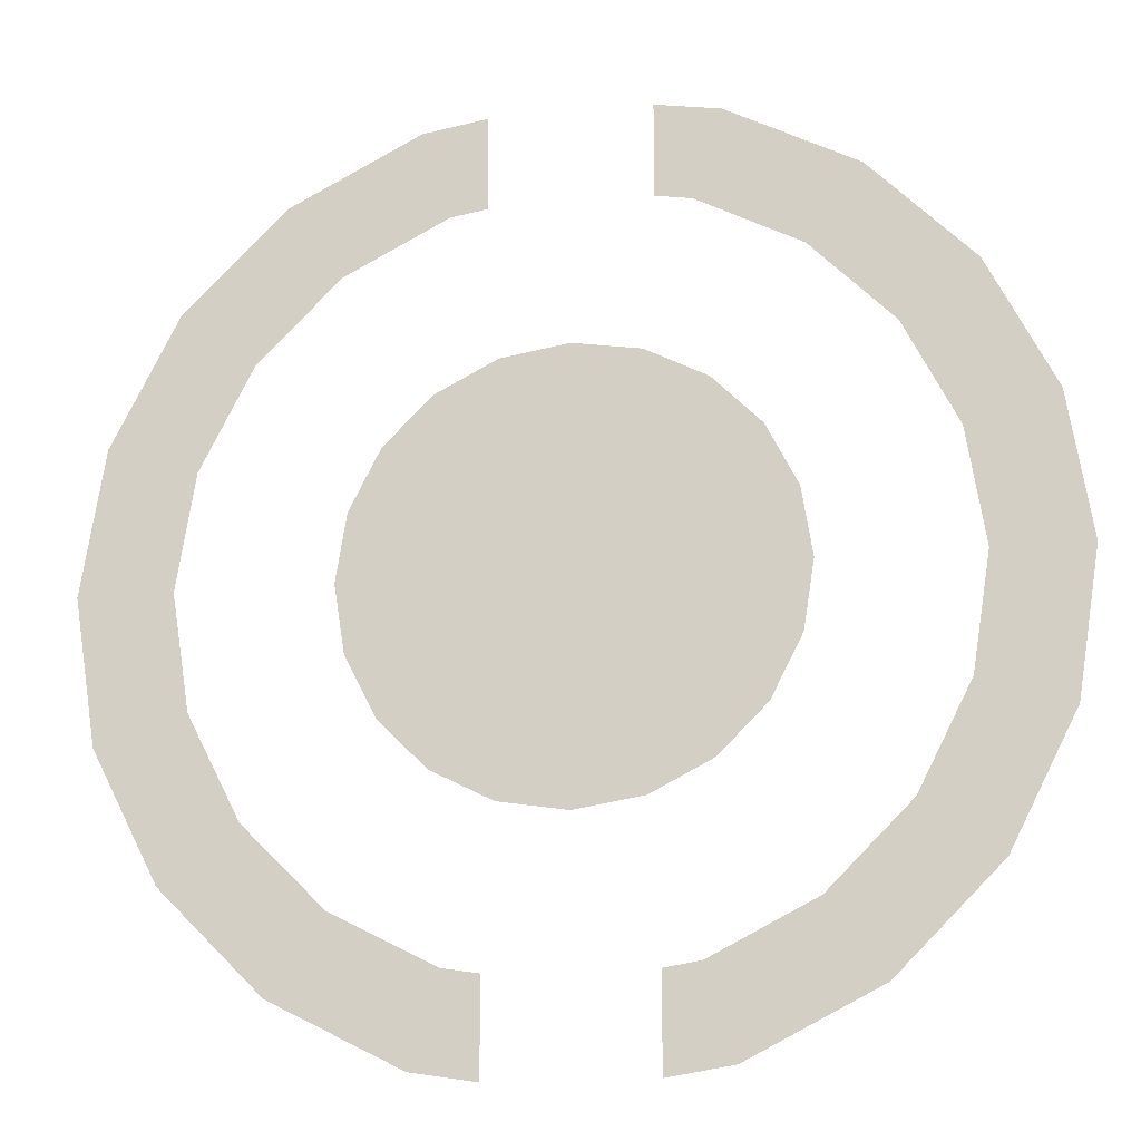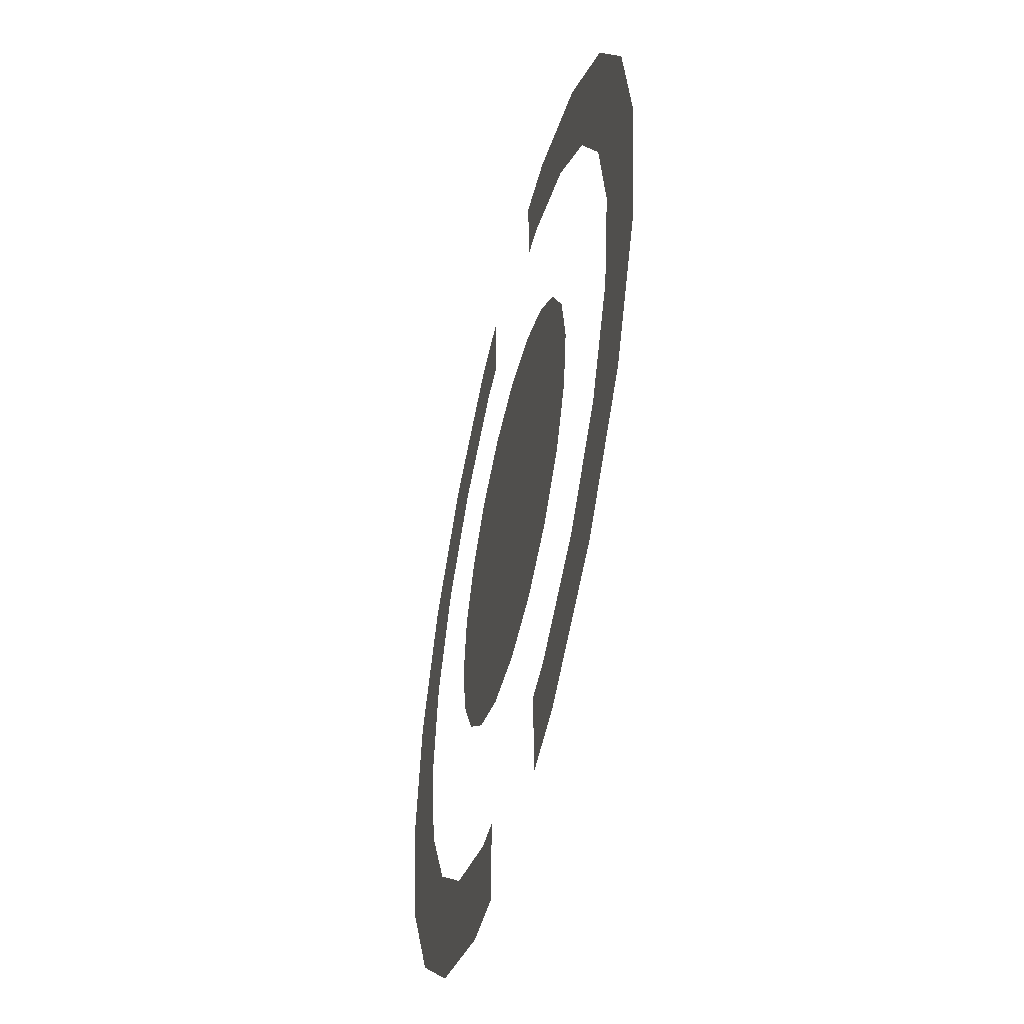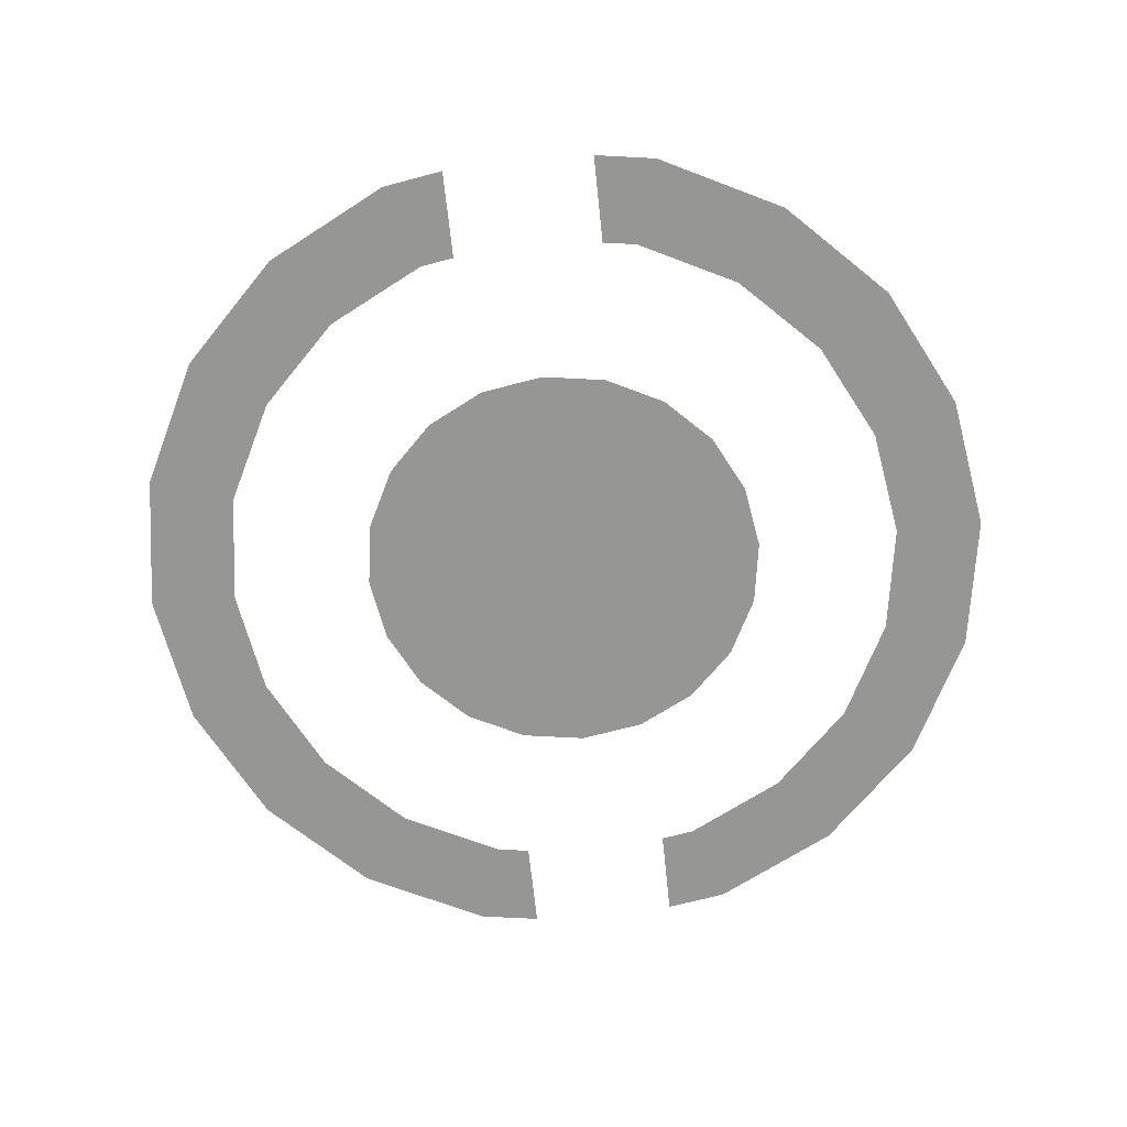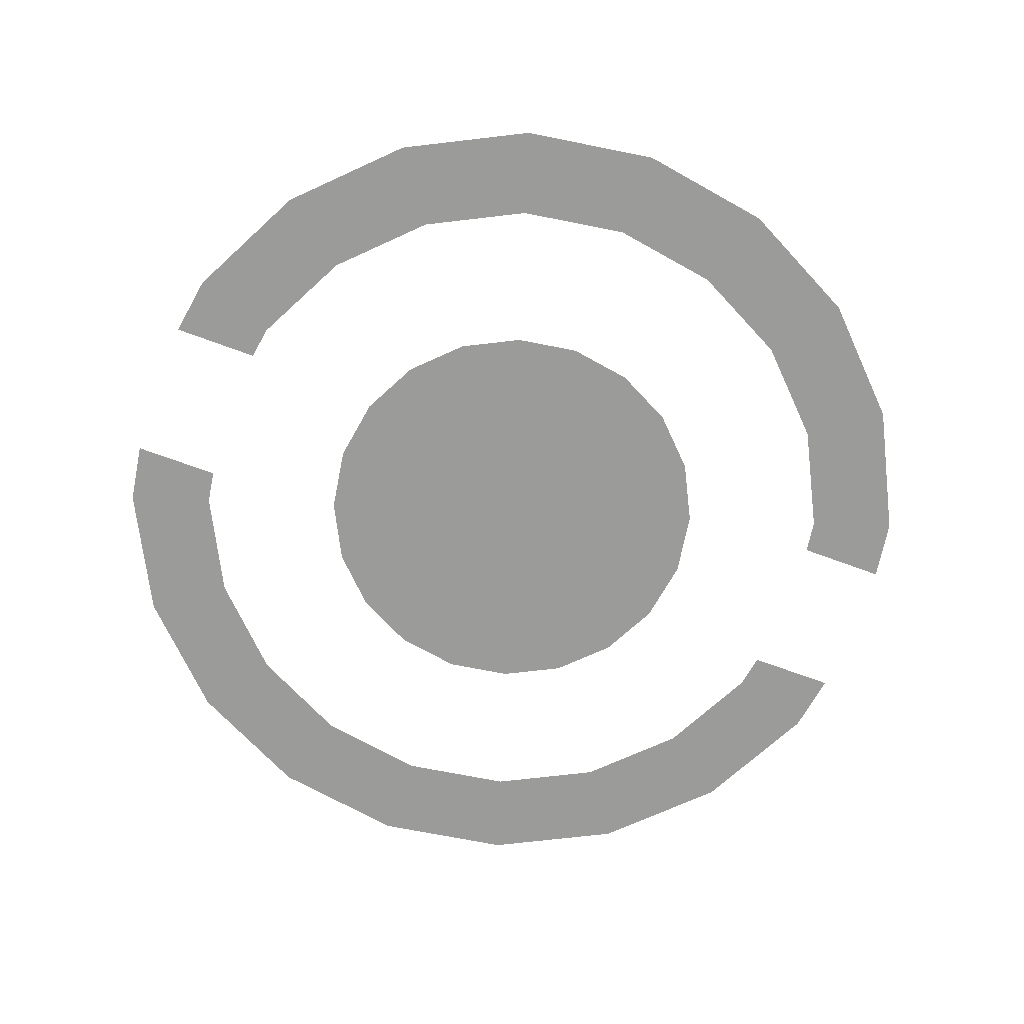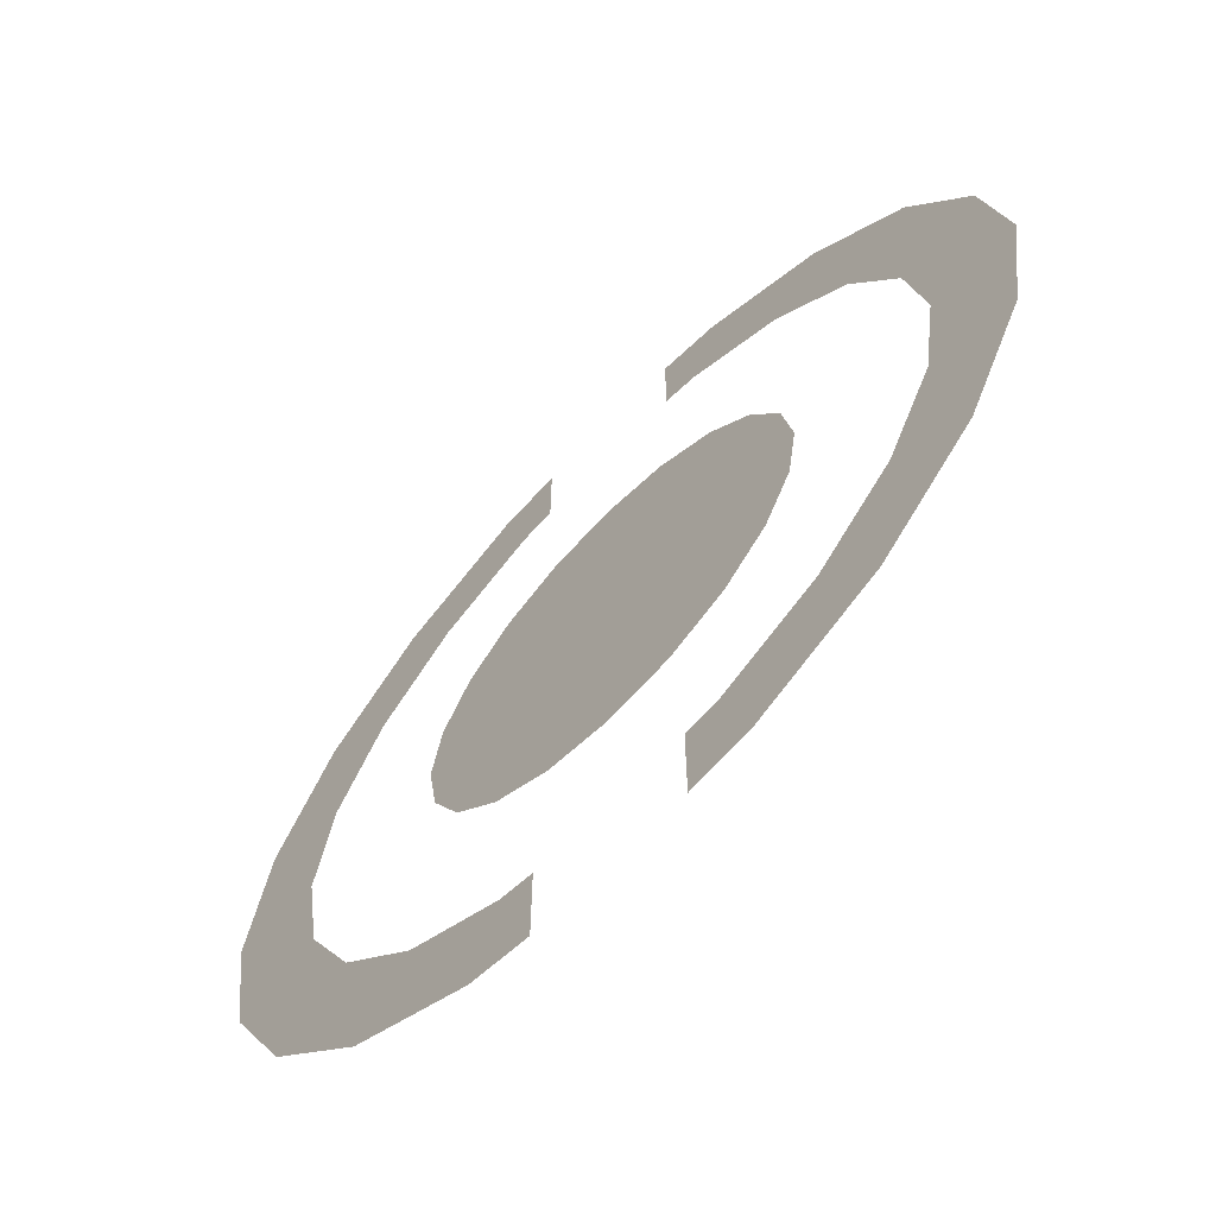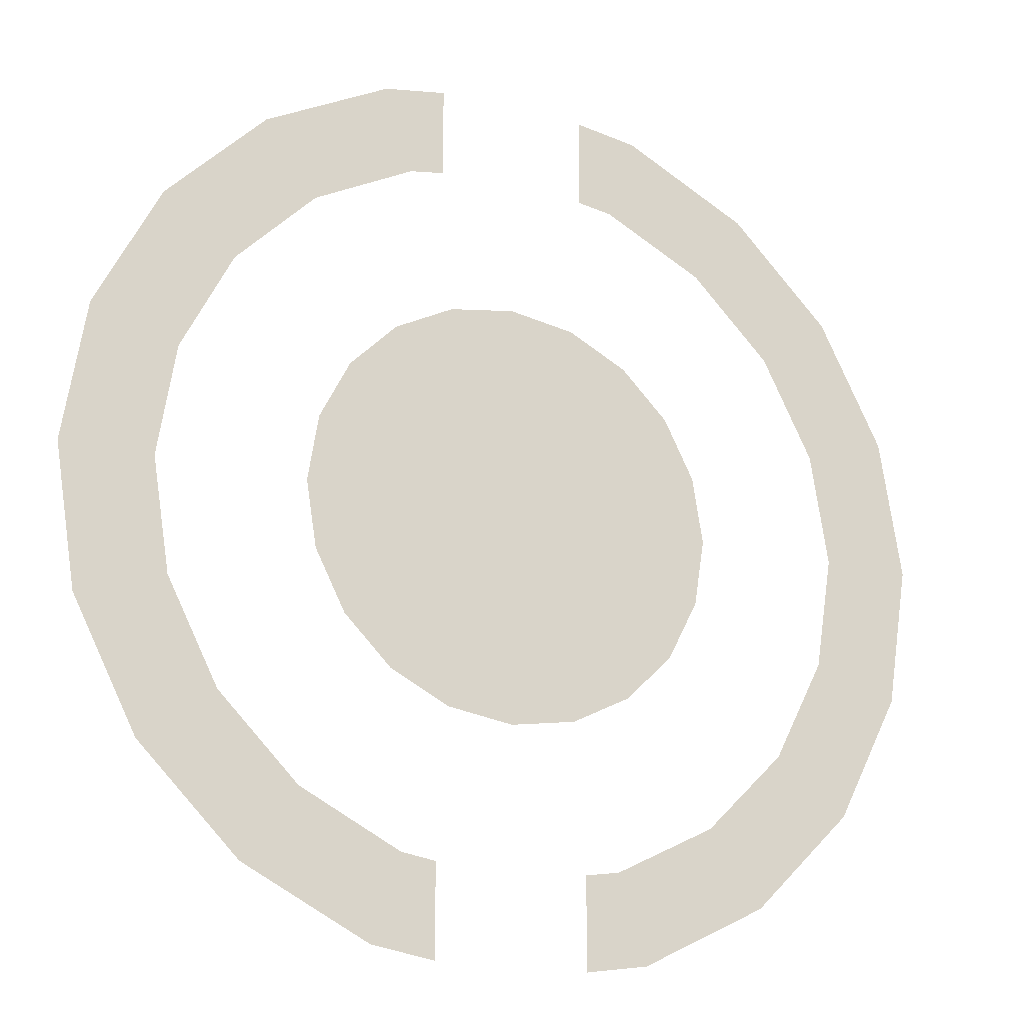
<metadata>
{"format":"obj","ext":"obj","renderer":"f3d","projection":"perspective","resolution":1024,"background":"white","views":[{"elev":-17.0,"azim":-169.1,"up":"+Z"},{"elev":-52.0,"azim":-103.4,"up":"+Z"},{"elev":-67.7,"azim":6.0,"up":"+Y"},{"elev":-69.6,"azim":-110.3,"up":"+Y"},{"elev":-66.5,"azim":45.7,"up":"+Z"},{"elev":-19.5,"azim":154.4,"up":"+Z"}]}
</metadata>
<code>
g Box_Geo05_mBox_centerHole_off_geo
v 0.004122 0.06019 -0.001339
v 0.003506 0.06019 -0.002547
v 0.002547 0.06019 -0.003506
v 0.001339 0.06019 -0.004122
v 2.647e-25 0.06019 -0.004334
v -0.001339 0.06019 -0.004122
v -0.002547 0.06019 -0.003506
v -0.003506 0.06019 -0.002547
v -0.004122 0.06019 -0.001339
v -0.004334 0.06019 2.647e-25
v -0.004122 0.06019 0.001339
v -0.003506 0.06019 0.002547
v -0.002547 0.06019 0.003506
v -0.001339 0.06019 0.004122
v -1.292e-10 0.06019 0.004334
v 0.001339 0.06019 0.004122
v 0.002547 0.06019 0.003506
v 0.003506 0.06019 0.002547
v 0.004122 0.06019 0.001339
v 0.004334 0.06019 2.647e-25
v 2.647e-25 0.06019 2.647e-25
v 0.007003 0.06019 -0.002276
v 0.005957 0.06019 -0.004328
v 0.004328 0.06019 -0.005957
v 0.002276 0.06019 -0.007003
v -0.002276 0.06019 -0.007003
v -0.004328 0.06019 -0.005957
v -0.005957 0.06019 -0.004328
v -0.007003 0.06019 -0.002276
v -0.007364 0.06019 5.418e-10
v -0.007003 0.06019 0.002276
v -0.005957 0.06019 0.004328
v -0.004328 0.06019 0.005957
v -0.002276 0.06019 0.007003
v 0.002276 0.06019 0.007003
v 0.004328 0.06019 0.005957
v 0.005957 0.06019 0.004328
v 0.007003 0.06019 0.002276
v 0.007364 0.06019 5.418e-10
v 0.008761 0.06019 -0.002846
v 0.007452 0.06019 -0.005414
v 0.005414 0.06019 -0.007452
v 0.002846 0.06019 -0.008761
v -0.002846 0.06019 -0.008761
v -0.005414 0.06019 -0.007452
v -0.007452 0.06019 -0.005414
v -0.008761 0.06019 -0.002846
v -0.009211 0.06019 8.722e-10
v -0.008761 0.06019 0.002846
v -0.007452 0.06019 0.005414
v -0.005414 0.06019 0.007452
v -0.002846 0.06019 0.008761
v 0.002846 0.06019 0.008761
v 0.005414 0.06019 0.007452
v 0.007452 0.06019 0.005414
v 0.008761 0.06019 0.002846
v 0.009211 0.06019 8.722e-10
v 0.00157 0.06019 -0.007115
v -0.00157 0.06019 -0.007115
v -0.00157 0.06019 -0.008963
v 0.00157 0.06019 -0.008963
v -0.00157 0.06019 0.007115
v 0.00157 0.06019 0.007115
v 0.00157 0.06019 0.008963
v -0.00157 0.06019 0.008963
g Box_Geo05_mBox_centerHole_off_geo_0
f 58 25 61
f 25 43 61
f 42 43 25
f 24 42 25
f 41 42 24
f 23 41 24
f 40 41 23
f 22 40 23
f 57 40 22
f 39 57 22
f 56 57 39
f 38 56 39
f 55 56 38
f 37 55 38
f 54 55 37
f 36 54 37
f 53 54 36
f 35 53 36
f 64 53 35
f 63 64 35
f 59 60 26
f 60 44 26
f 26 44 27
f 44 45 27
f 27 45 28
f 45 46 28
f 28 46 29
f 46 47 29
f 29 47 30
f 47 48 30
f 30 48 31
f 48 49 31
f 31 49 32
f 49 50 32
f 32 50 33
f 50 51 33
f 33 51 34
f 51 52 34
f 34 52 65
f 62 34 65
f 2 21 1
f 1 21 20
f 3 21 2
f 20 21 19
f 4 21 3
f 19 21 18
f 5 21 4
f 18 21 17
f 6 21 5
f 17 21 16
f 7 21 6
f 16 21 15
f 8 21 7
f 15 21 14
f 9 21 8
f 14 21 13
f 10 21 9
f 13 21 12
f 11 21 10
f 12 21 11

</code>
